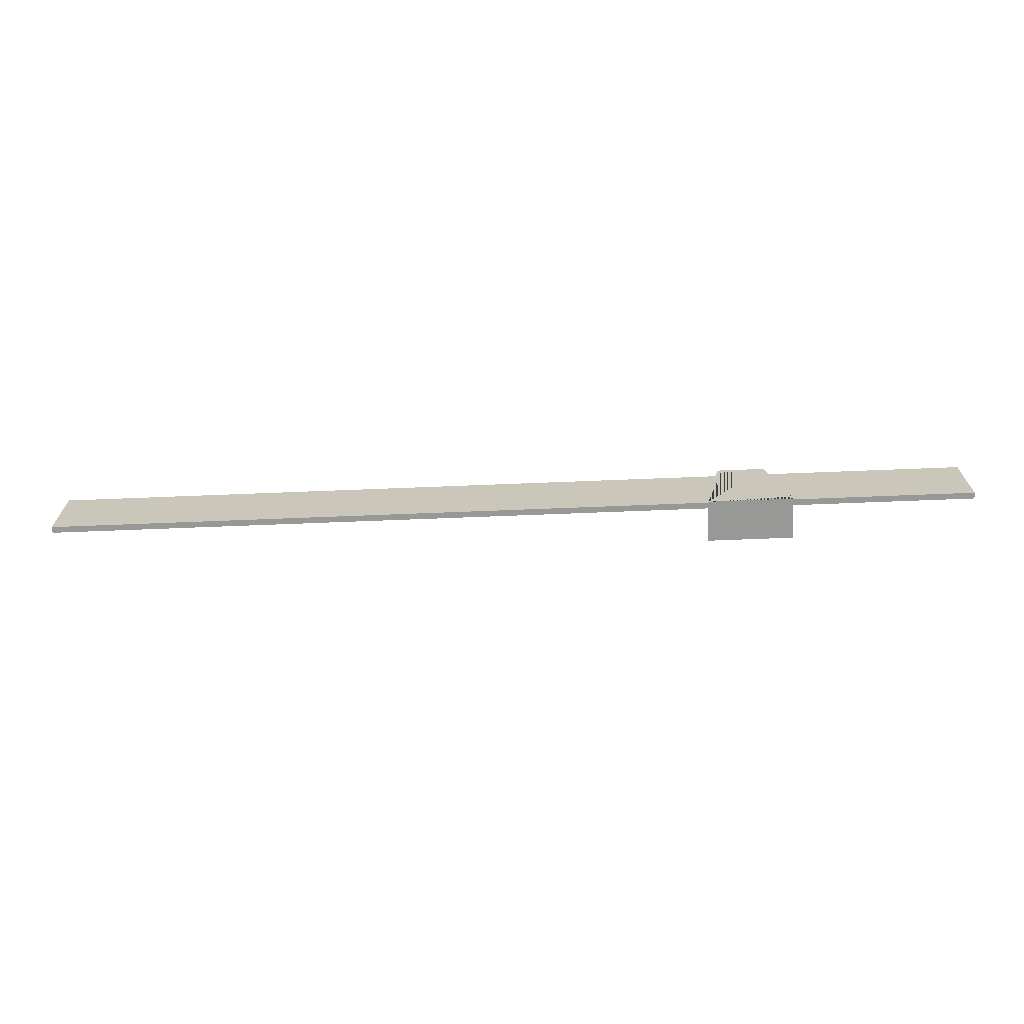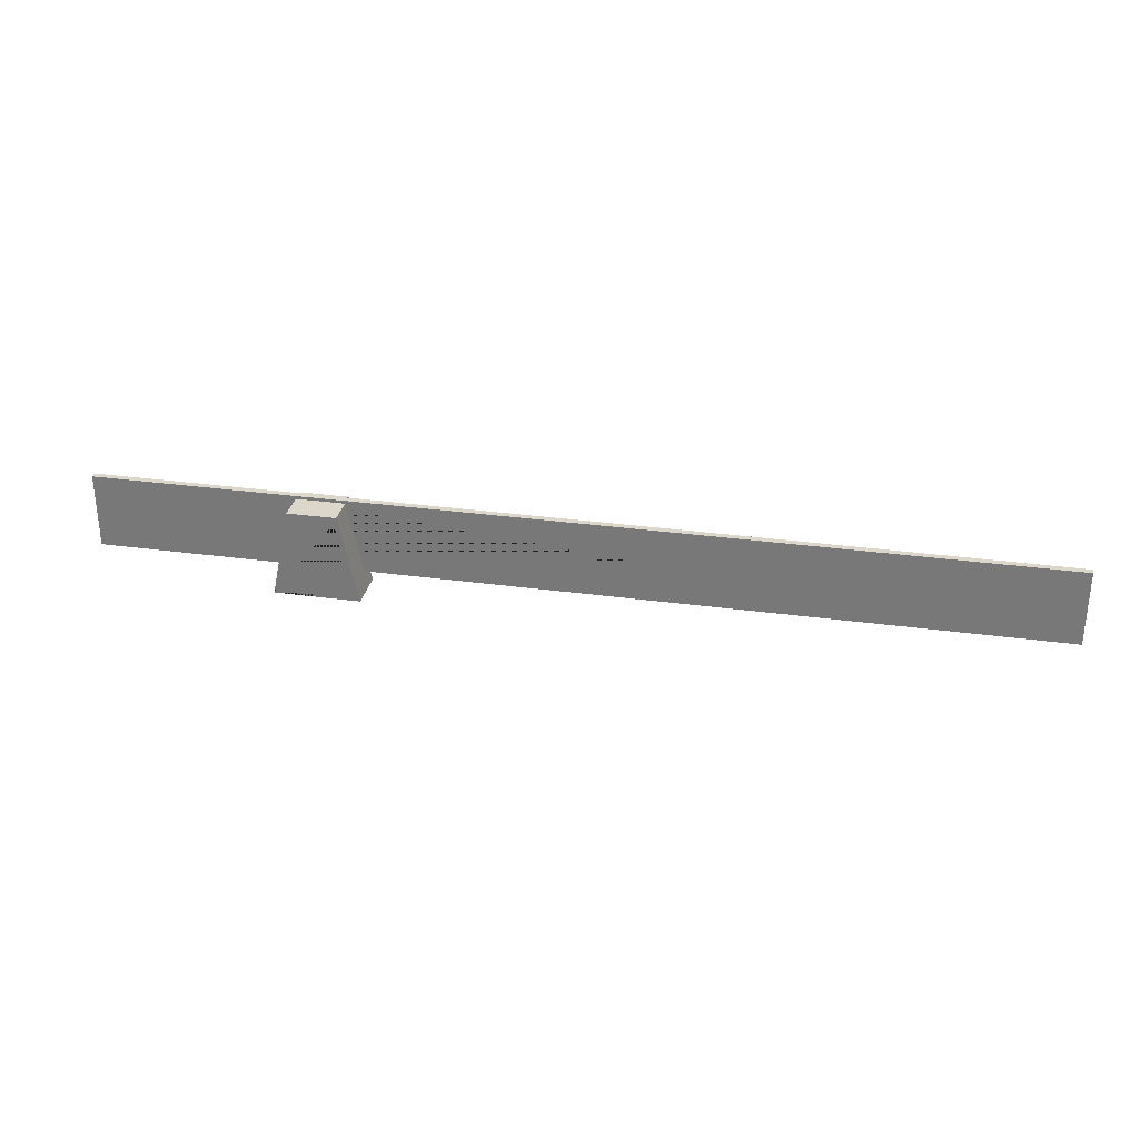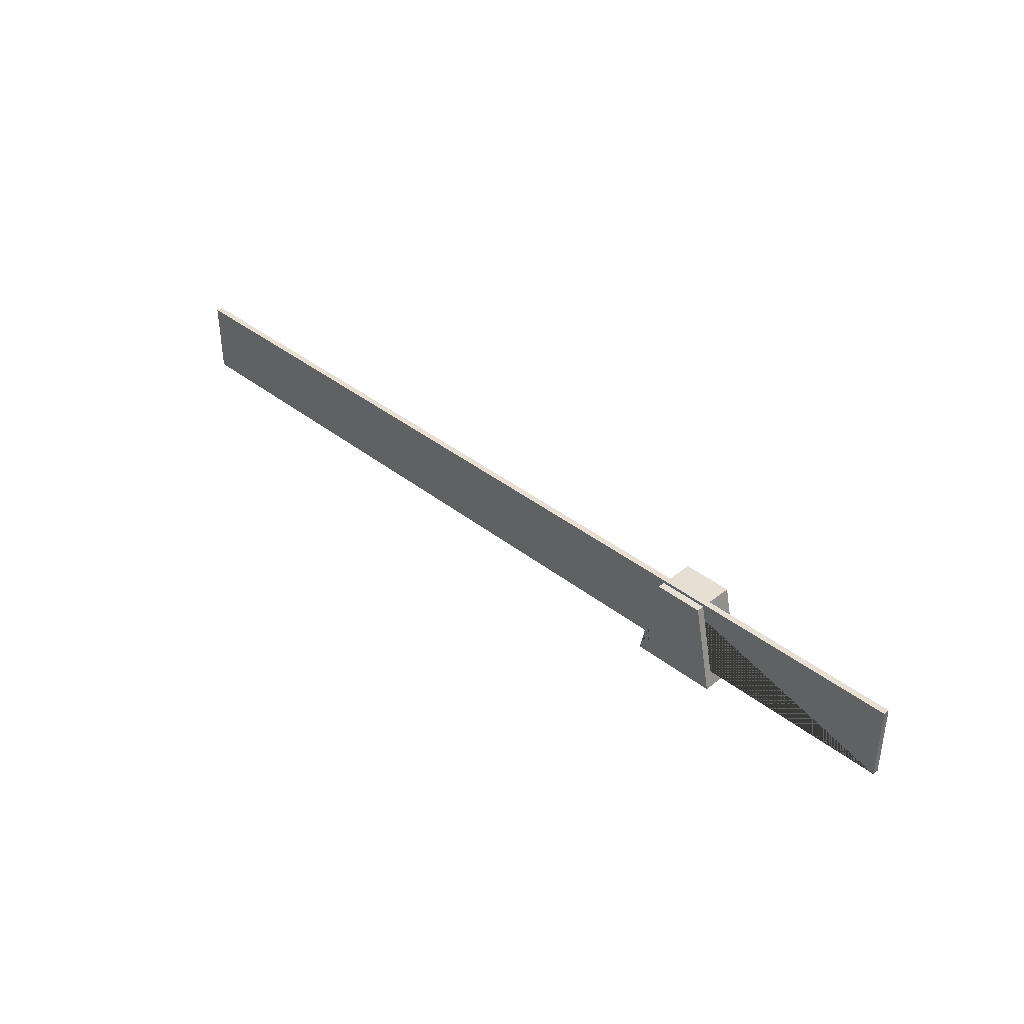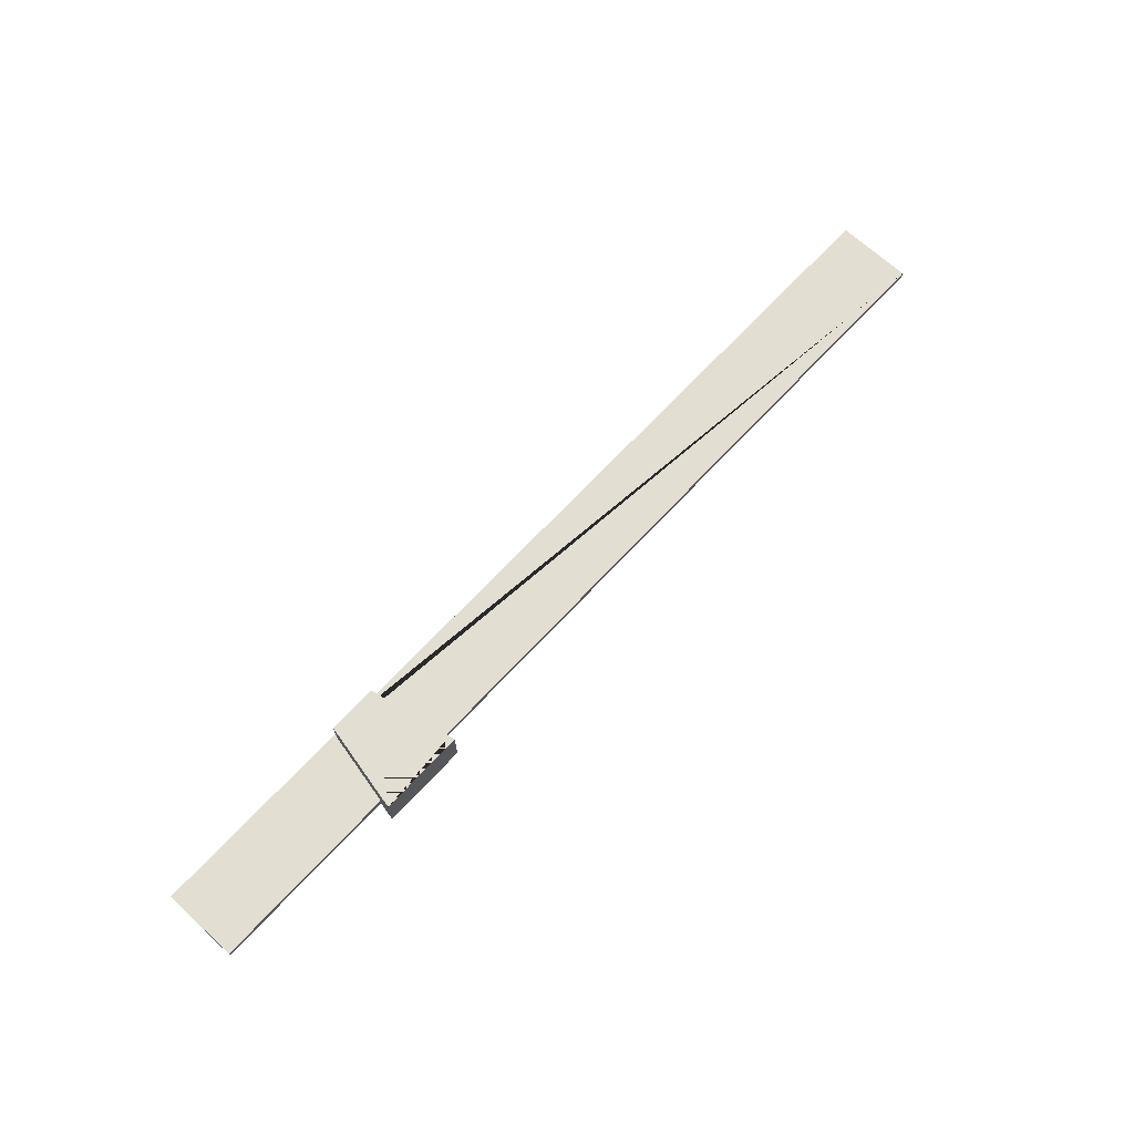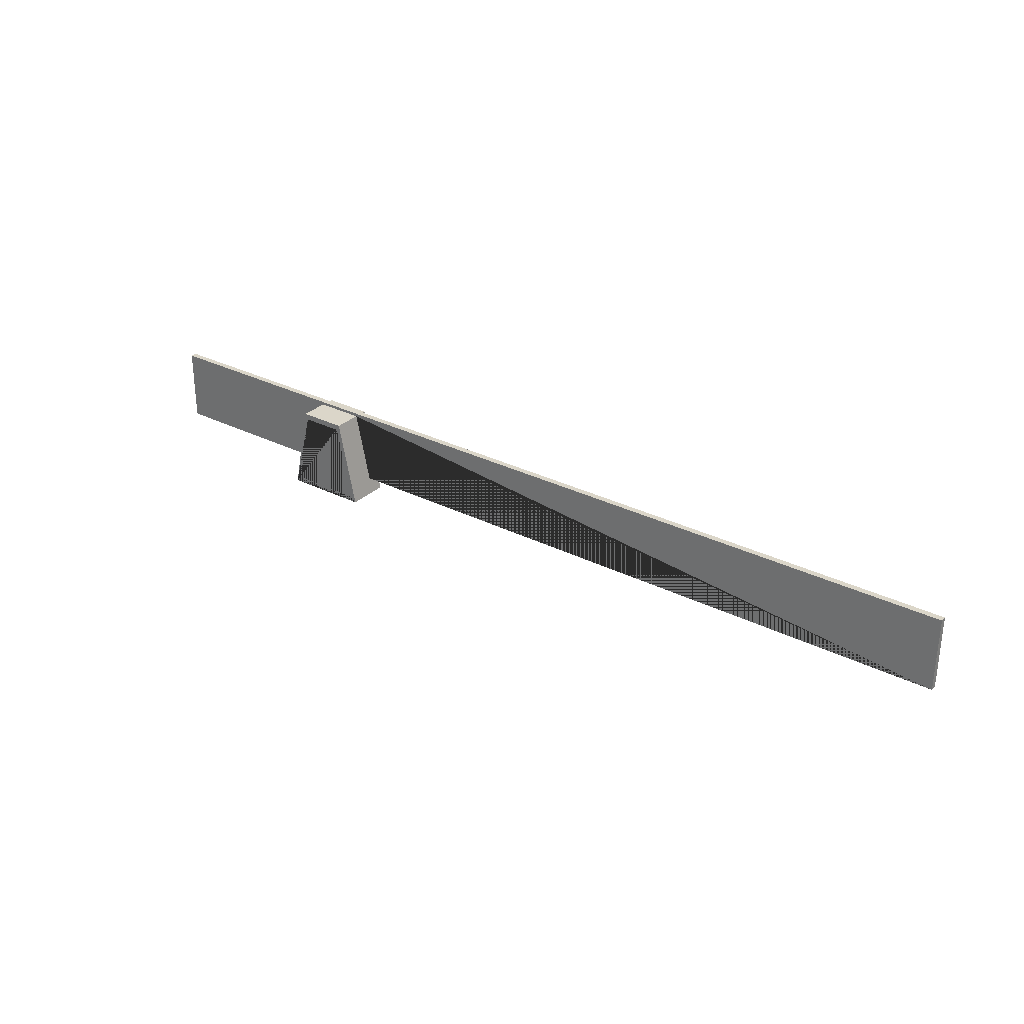
<metadata>
{"format":"obj","ext":"obj","renderer":"f3d","projection":"perspective","resolution":1024,"background":"white","views":[{"elev":-68.4,"azim":-177.7,"up":"+Y"},{"elev":30.6,"azim":11.2,"up":"+Y"},{"elev":38.2,"azim":-135.1,"up":"+Y"},{"elev":67.9,"azim":-47.2,"up":"+Z"},{"elev":29.8,"azim":36.6,"up":"+Y"}]}
</metadata>
<code>
o WallBot_Cube.026
v -90.68 -5.172 90.2
v -84.77 23.08 90.2
v -90.68 -5.172 76.65
v -84.77 23.08 76.65
v -63.37 -5.172 90.2
v -69.28 23.08 90.2
v -63.37 -5.172 76.65
v -69.28 23.08 76.65
v -65.13 -3.412 76.65
v -65.13 -3.412 90.2
v -70.27 21.2 76.65
v -70.27 21.2 90.2
v -83.77 21.2 76.65
v -83.77 21.2 90.2
v -88.92 -3.412 76.65
v -88.92 -3.412 90.2
v 150 0.0528 79
v 150 24.05 79
v 150 0.0528 81
v 150 24.05 81
v -150 0.0528 79
v -150 24.05 79
v -150 0.0528 81
v -150 24.05 81
v -69.28 23.08 81
v -69.28 23.08 79
v -64.46 0.0528 81
v -64.46 0.0528 79
v -84.77 23.08 81
v -84.77 23.08 79
v -89.59 0.0528 81
v -89.59 0.0528 79
f 1 2 4 3
f 3 15 9 7
f 7 8 6 5
f 5 10 16 1
f 3 7 5 1
f 8 4 2 6
f 9 10 12 11
f 16 15 13 14
f 7 9 11 13 15 3 4 8
f 1 16 14 12 10 5 6 2
f 15 16 10 9
f 11 12 14 13
f 17 18 20 19
f 19 20 24 23 31 29 25 27
f 23 24 22 21
f 21 22 18 17 28 26 30 32
f 19 27 28 17
f 24 20 18 22
f 25 26 28 27
f 30 29 31 32
f 26 25 29 30
f 32 31 23 21

</code>
